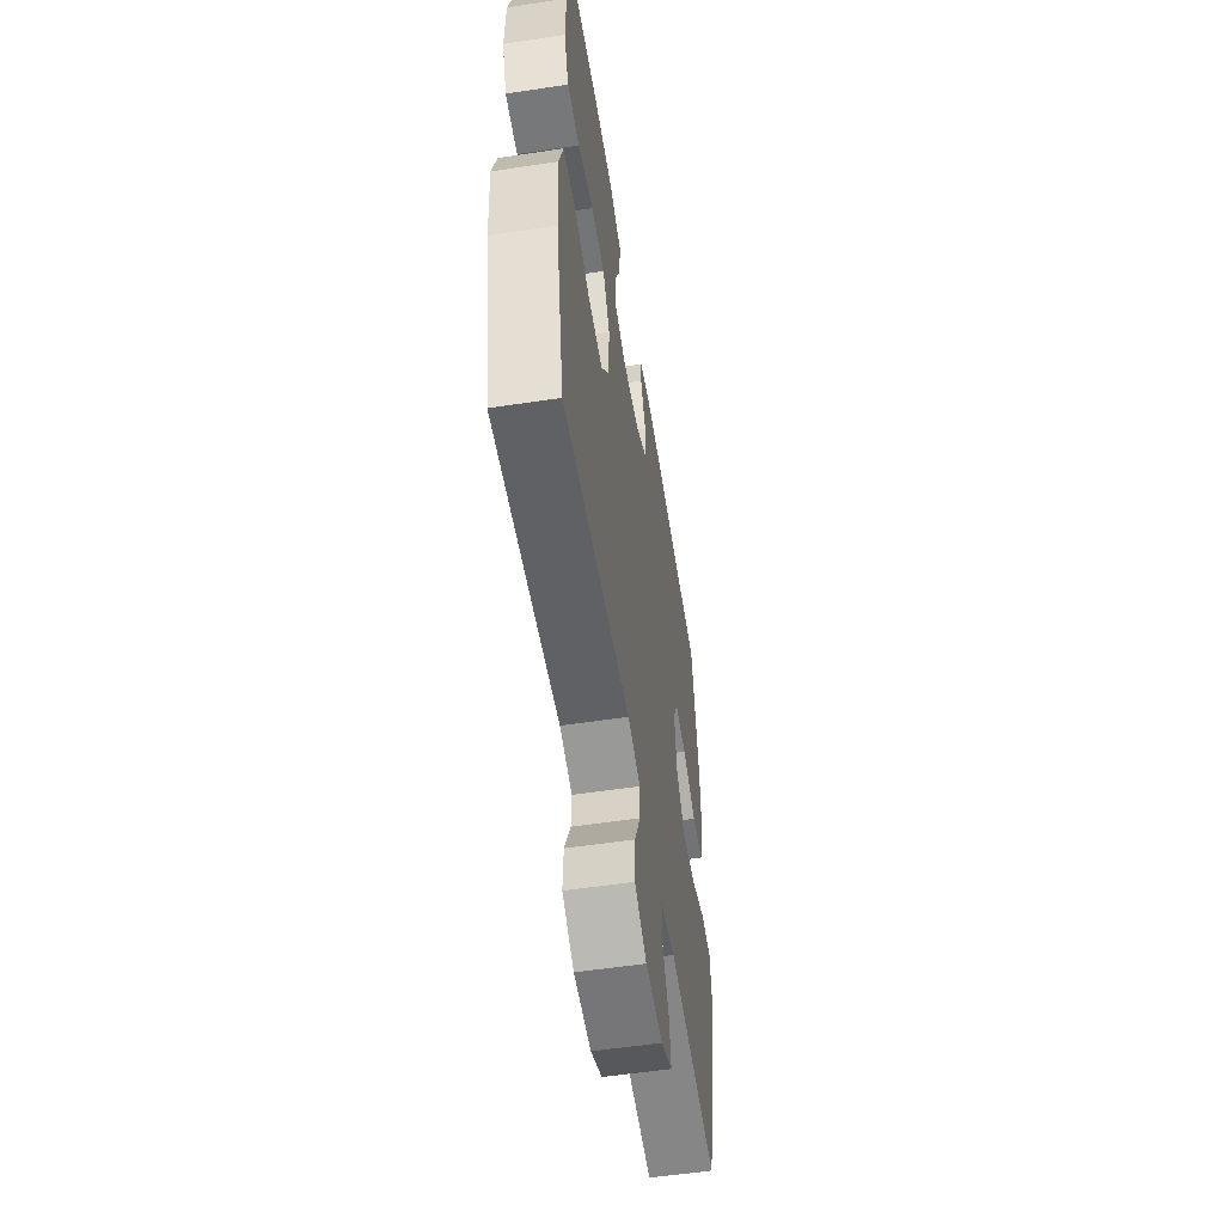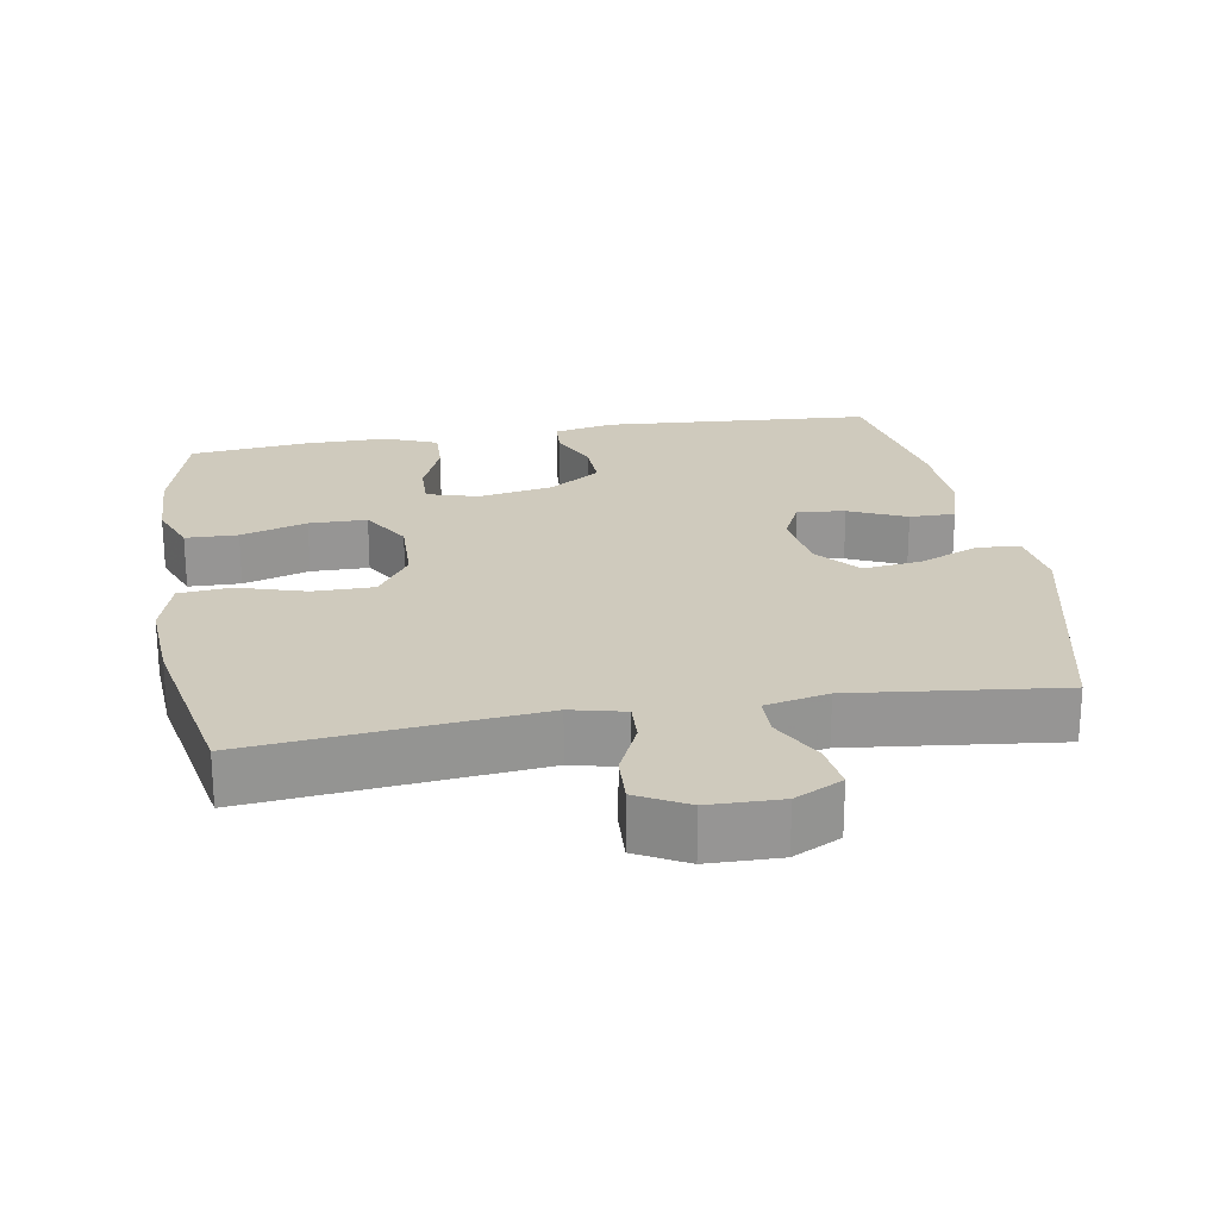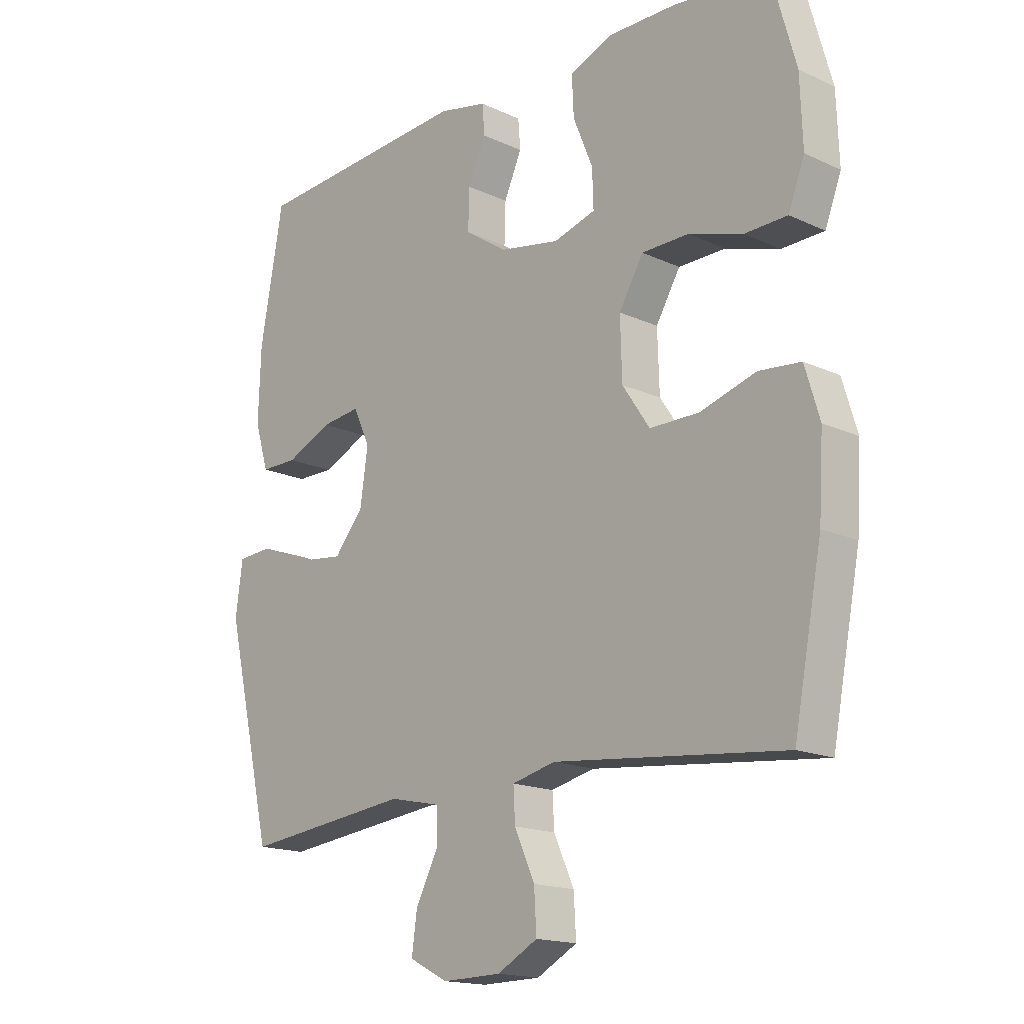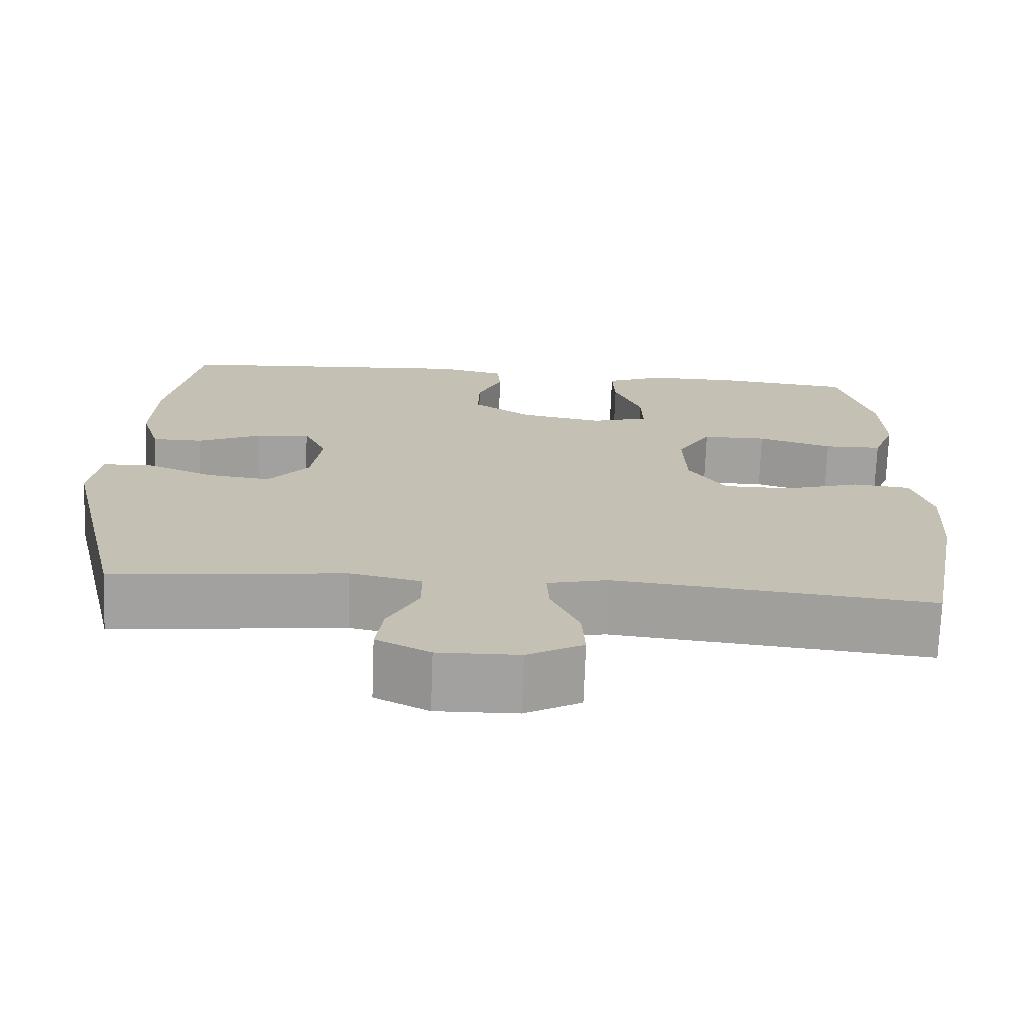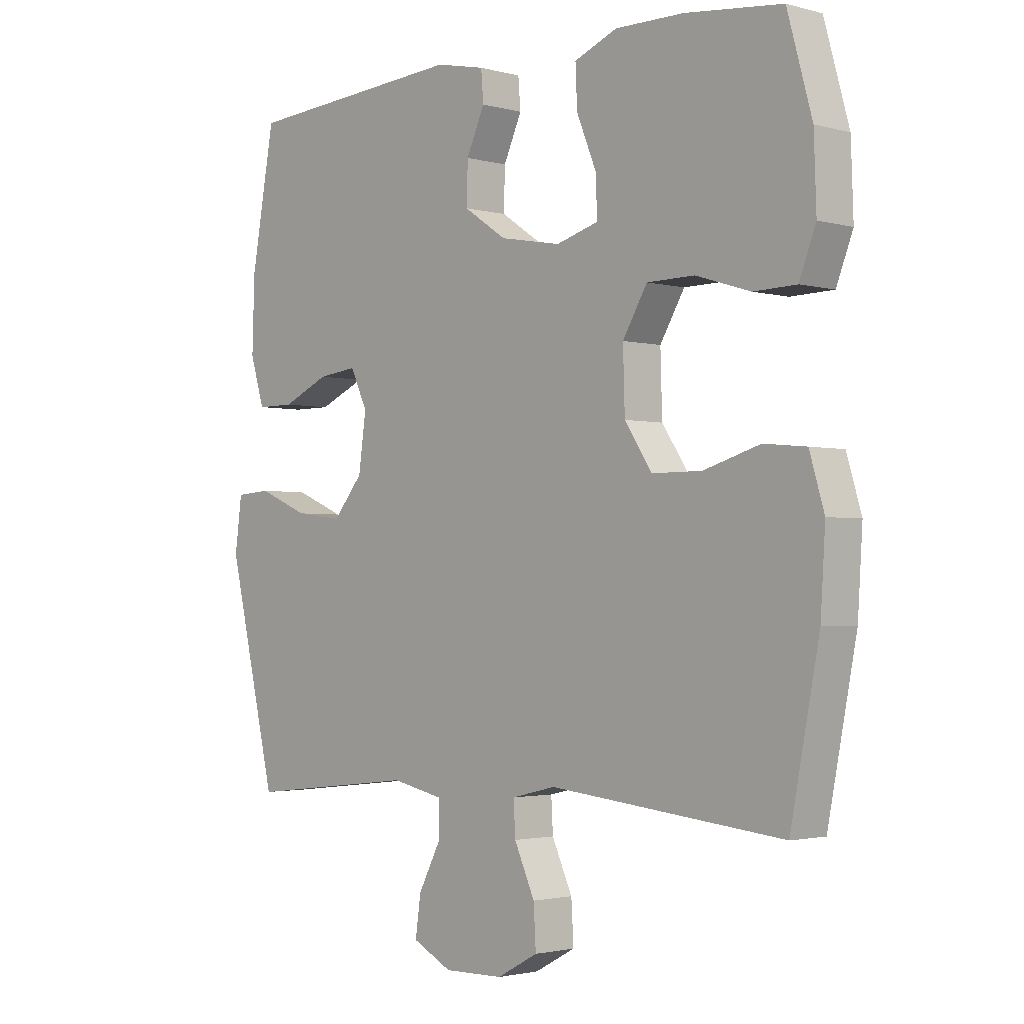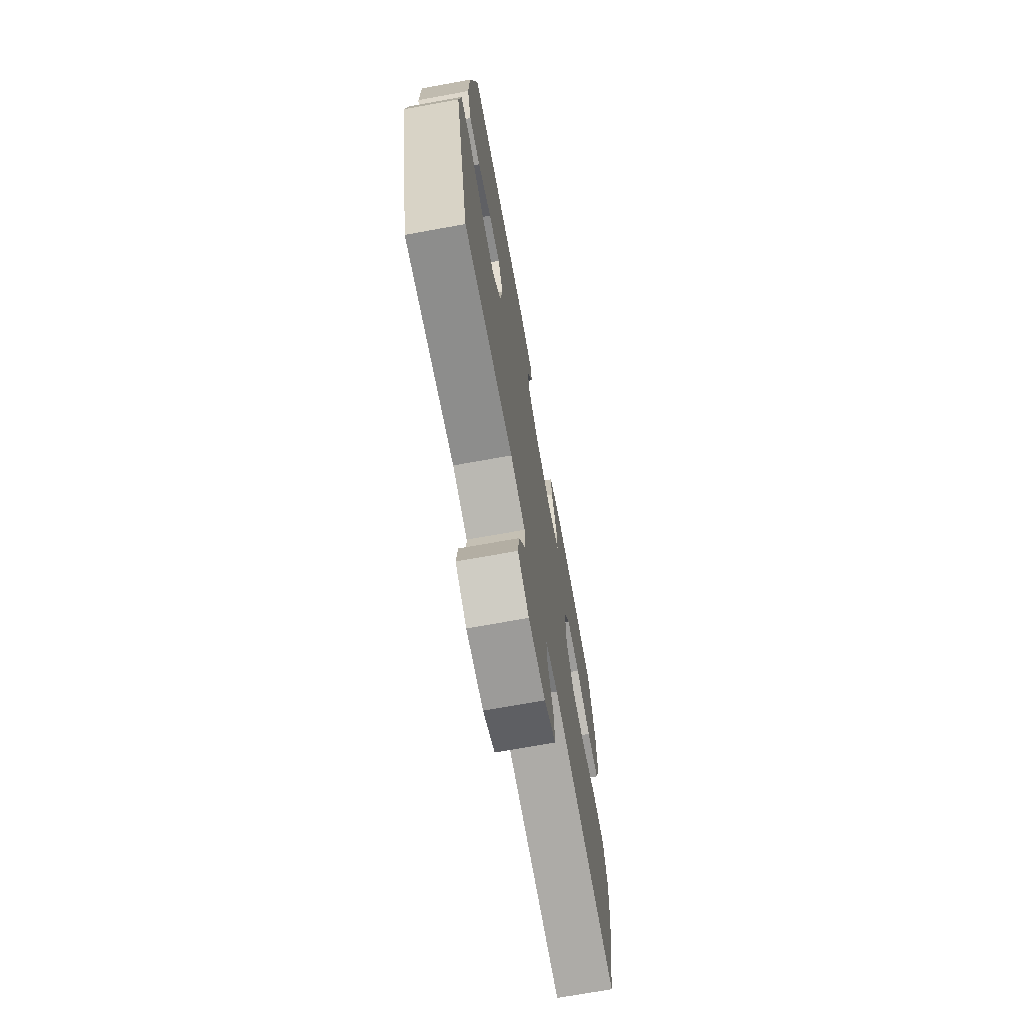
<metadata>
{"format":"obj","ext":"obj","renderer":"f3d","projection":"perspective","resolution":1024,"background":"white","views":[{"elev":-55.8,"azim":99.0,"up":"+Z"},{"elev":22.8,"azim":170.3,"up":"+Y"},{"elev":-16.6,"azim":46.8,"up":"+Z"},{"elev":-72.1,"azim":-2.1,"up":"+Z"},{"elev":-2.1,"azim":46.4,"up":"+Z"},{"elev":-70.8,"azim":-79.7,"up":"+Z"}]}
</metadata>
<code>
v 0.5 0.07 0.5
v 0.542 0.07 0.348
v 0.546 0.07 0.233
v 0.518 0.07 0.16
v 0.445 0.07 0.158
v 0.352 0.07 0.187
v 0.271 0.07 0.186
v 0.229 0.07 0.115
v 0.232 0.07 0.014
v 0.279 0.07 -0.056
v 0.364 0.07 -0.056
v 0.46 0.07 -0.027
v 0.532 0.07 -0.034
v 0.557 0.07 -0.118
v 0.549 0.07 -0.246
v 0.5 0.07 -0.5
v 0.102 0.07 -0.459
v 0.027 0.07 -0.477
v 0.03 0.07 -0.533
v 0.065 0.07 -0.61
v 0.069 0.07 -0.679
v -0.001 0.07 -0.717
v -0.102 0.07 -0.719
v -0.169 0.07 -0.685
v -0.16 0.07 -0.619
v -0.121 0.07 -0.544
v -0.122 0.07 -0.486
v -0.21 0.07 -0.467
v -0.5 0.07 -0.5
v -0.583 0.07 -0.146
v -0.571 0.07 -0.056
v -0.511 0.07 -0.052
v -0.425 0.07 -0.088
v -0.344 0.07 -0.098
v -0.293 0.07 -0.037
v -0.28 0.07 0.056
v -0.309 0.07 0.118
v -0.376 0.07 0.11
v -0.456 0.07 0.074
v -0.52 0.07 0.074
v -0.544 0.07 0.153
v -0.54 0.07 0.277
v -0.5 0.07 0.5
v -0.121 0.07 0.527
v -0.037 0.07 0.509
v -0.033 0.07 0.458
v -0.064 0.07 0.389
v -0.066 0.07 0.32
v 0.007 0.07 0.271
v 0.111 0.07 0.252
v 0.183 0.07 0.273
v 0.181 0.07 0.338
v 0.147 0.07 0.421
v 0.144 0.07 0.489
v 0.218 0.07 0.519
v 0.335 0.07 0.518
v 0.5 0 0.5
v 0.542 0 0.348
v 0.546 0 0.233
v 0.518 0 0.16
v 0.445 0 0.158
v 0.352 0 0.187
v 0.271 0 0.186
v 0.229 0 0.115
v 0.232 0 0.014
v 0.279 0 -0.056
v 0.364 0 -0.056
v 0.46 0 -0.027
v 0.532 0 -0.034
v 0.557 0 -0.118
v 0.549 0 -0.246
v 0.5 0 -0.5
v 0.102 0 -0.459
v 0.027 0 -0.477
v 0.03 0 -0.533
v 0.065 0 -0.61
v 0.069 0 -0.679
v -0.001 0 -0.717
v -0.102 0 -0.719
v -0.169 0 -0.685
v -0.16 0 -0.619
v -0.121 0 -0.544
v -0.122 0 -0.486
v -0.21 0 -0.467
v -0.5 0 -0.5
v -0.583 0 -0.146
v -0.571 0 -0.056
v -0.511 0 -0.052
v -0.425 0 -0.088
v -0.344 0 -0.098
v -0.293 0 -0.037
v -0.28 0 0.056
v -0.309 0 0.118
v -0.376 0 0.11
v -0.456 0 0.074
v -0.52 0 0.074
v -0.544 0 0.153
v -0.54 0 0.277
v -0.5 0 0.5
v -0.121 0 0.527
v -0.037 0 0.509
v -0.033 0 0.458
v -0.064 0 0.389
v -0.066 0 0.32
v 0.007 0 0.271
v 0.111 0 0.252
v 0.183 0 0.273
v 0.181 0 0.338
v 0.147 0 0.421
v 0.144 0 0.489
v 0.218 0 0.519
v 0.335 0 0.518
f 52 53 54 55
f 51 52 55 56
f 44 45 46 47
f 44 47 48
f 43 44 48
f 42 43 48 49
f 38 39 40 41
f 37 38 41 42
f 30 31 32 33
f 28 29 30 33
f 27 28 33 34
f 23 24 25 26
f 23 26 27
f 22 23 27
f 19 20 21 22
f 18 19 22 27
f 17 18 27 34
f 11 12 13 14
f 10 11 14 15
f 3 4 5 6
f 3 6 7
f 2 3 7
f 51 56 1 2
f 50 51 2 7
f 37 42 49 50
f 36 37 50 7
f 35 36 7 8
f 34 35 8 9
f 17 34 9 10
f 10 15 16 17
f 111 110 109 108
f 112 111 108 107
f 103 102 101 100
f 104 103 100
f 104 100 99
f 105 104 99 98
f 97 96 95 94
f 98 97 94 93
f 89 88 87 86
f 89 86 85 84
f 90 89 84 83
f 82 81 80 79
f 83 82 79
f 83 79 78
f 78 77 76 75
f 83 78 75 74
f 90 83 74 73
f 70 69 68 67
f 71 70 67 66
f 62 61 60 59
f 63 62 59
f 63 59 58
f 58 57 112 107
f 63 58 107 106
f 106 105 98 93
f 63 106 93 92
f 64 63 92 91
f 65 64 91 90
f 66 65 90 73
f 73 72 71 66
f 1 57 58 2
f 2 58 59 3
f 3 59 60 4
f 4 60 61 5
f 5 61 62 6
f 6 62 63 7
f 7 63 64 8
f 8 64 65 9
f 9 65 66 10
f 10 66 67 11
f 11 67 68 12
f 12 68 69 13
f 13 69 70 14
f 14 70 71 15
f 15 71 72 16
f 16 72 73 17
f 17 73 74 18
f 18 74 75 19
f 19 75 76 20
f 20 76 77 21
f 21 77 78 22
f 22 78 79 23
f 23 79 80 24
f 24 80 81 25
f 25 81 82 26
f 26 82 83 27
f 27 83 84 28
f 28 84 85 29
f 29 85 86 30
f 30 86 87 31
f 31 87 88 32
f 32 88 89 33
f 33 89 90 34
f 34 90 91 35
f 35 91 92 36
f 36 92 93 37
f 37 93 94 38
f 38 94 95 39
f 39 95 96 40
f 40 96 97 41
f 41 97 98 42
f 42 98 99 43
f 43 99 100 44
f 44 100 101 45
f 45 101 102 46
f 46 102 103 47
f 47 103 104 48
f 48 104 105 49
f 49 105 106 50
f 50 106 107 51
f 51 107 108 52
f 52 108 109 53
f 53 109 110 54
f 54 110 111 55
f 55 111 112 56
f 56 112 57 1

</code>
